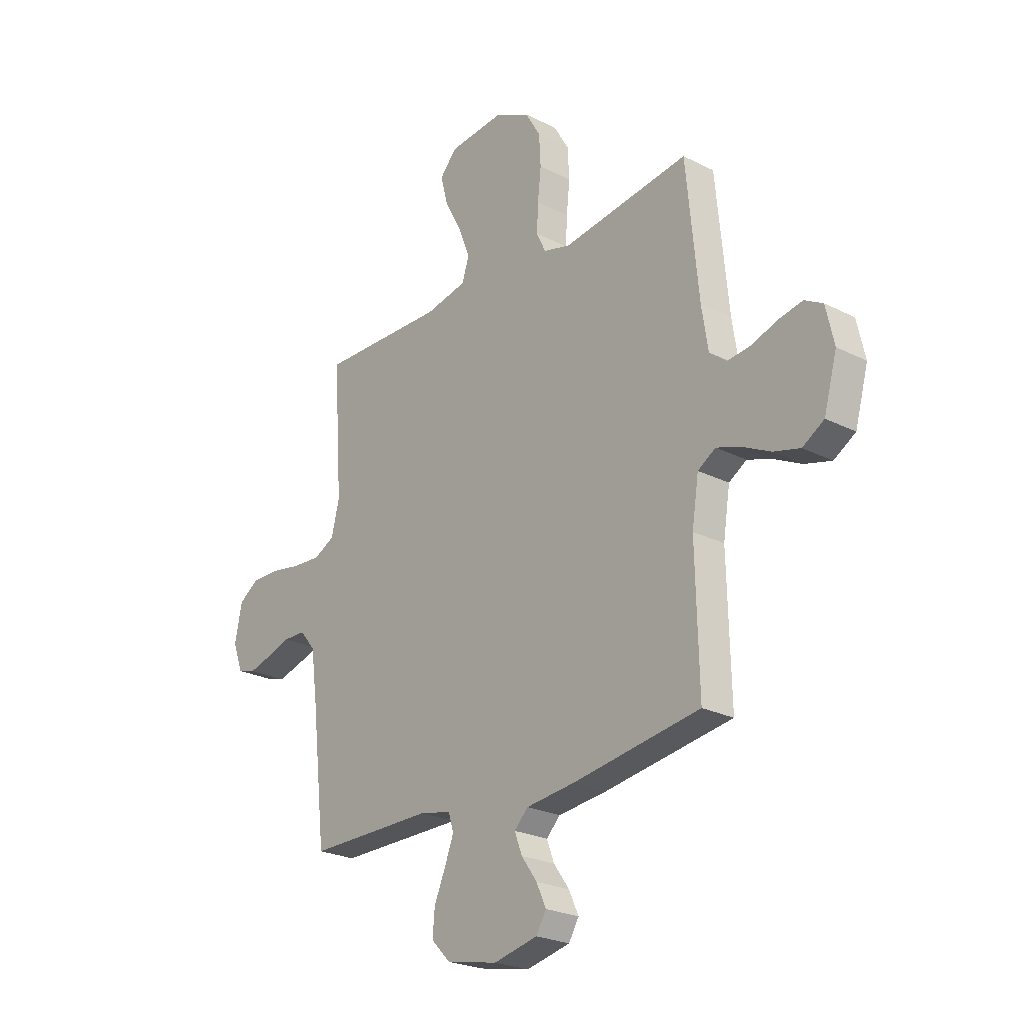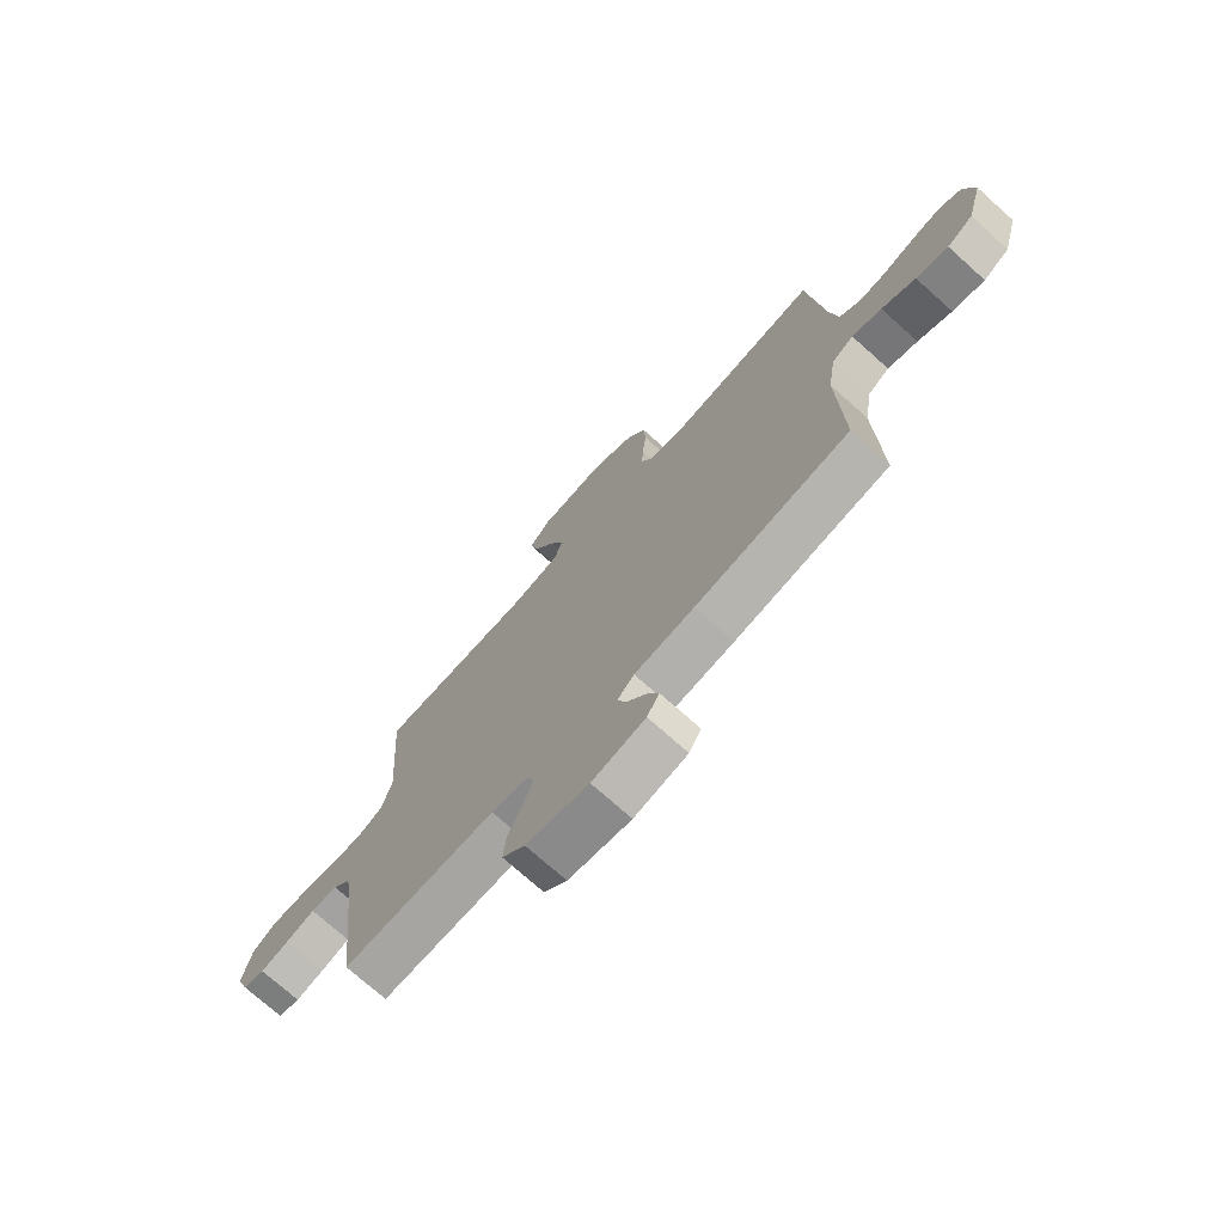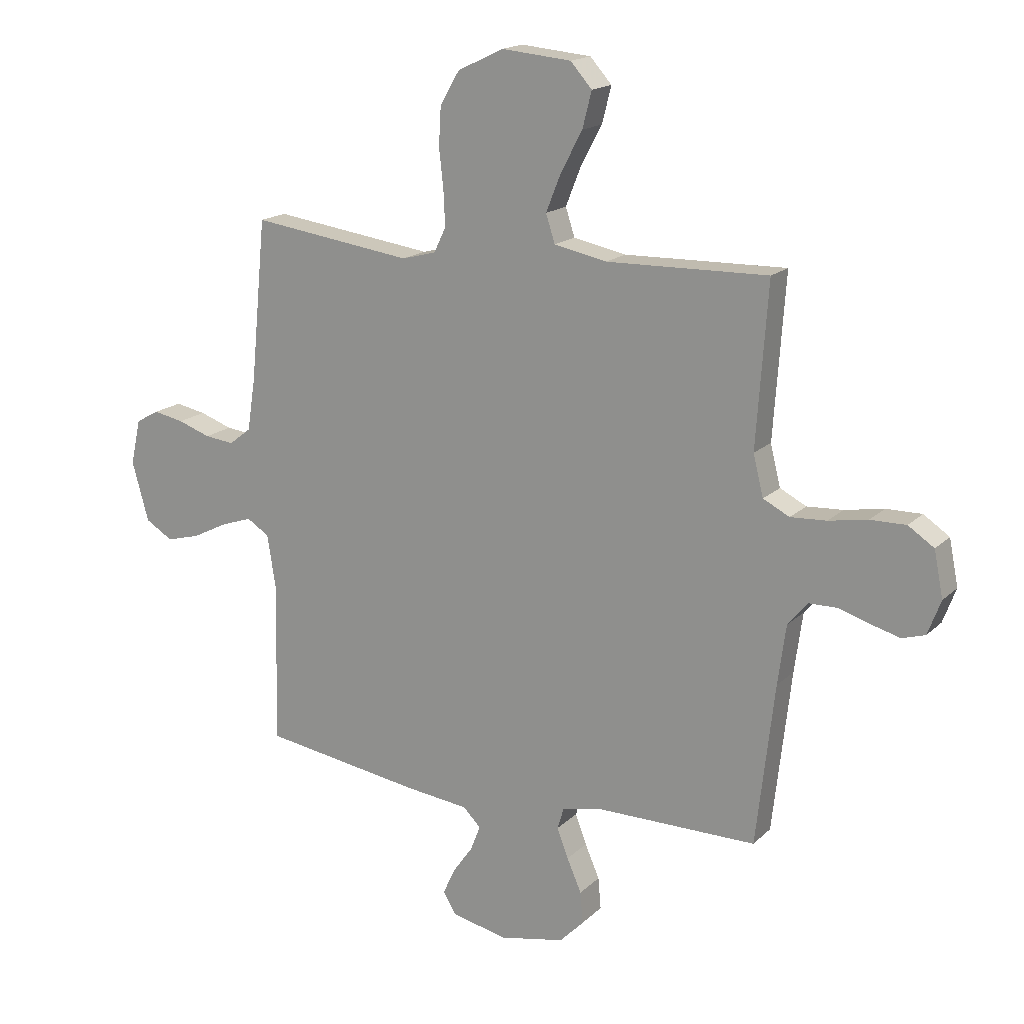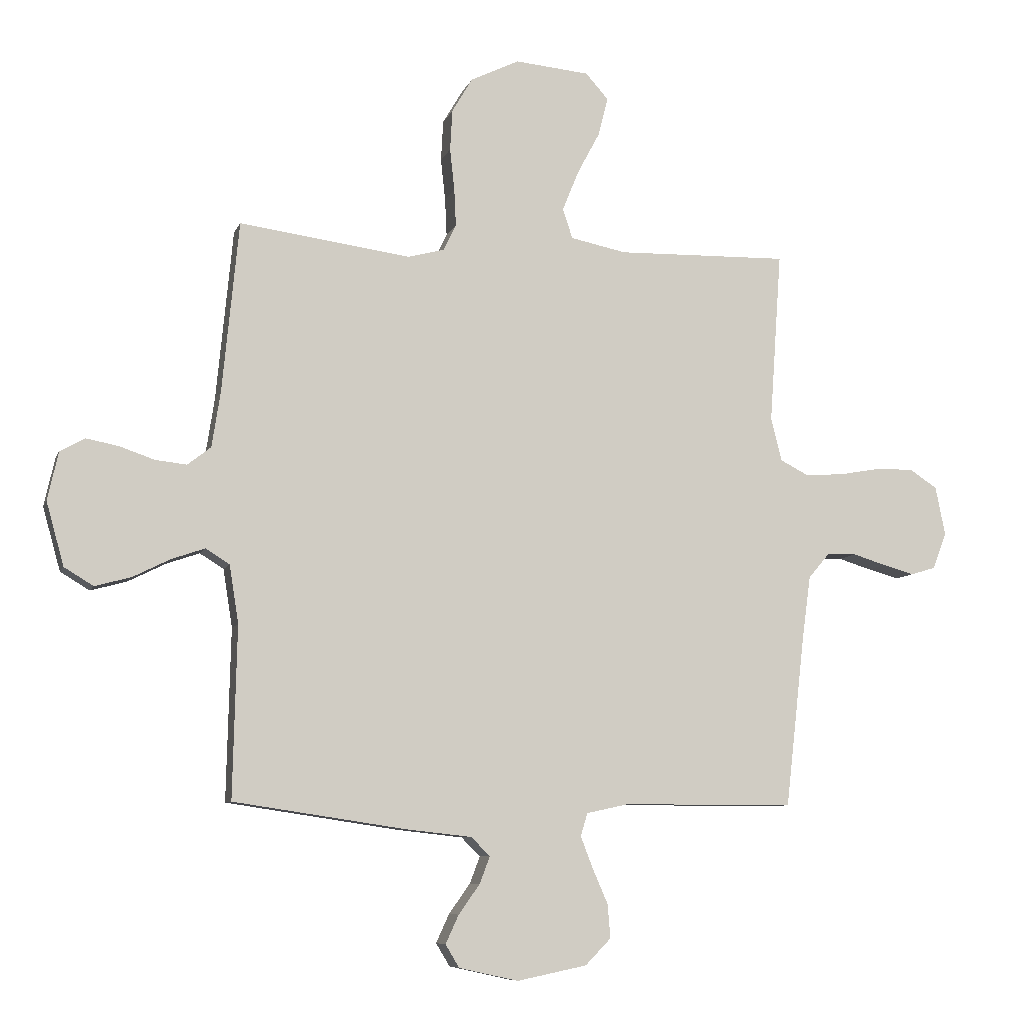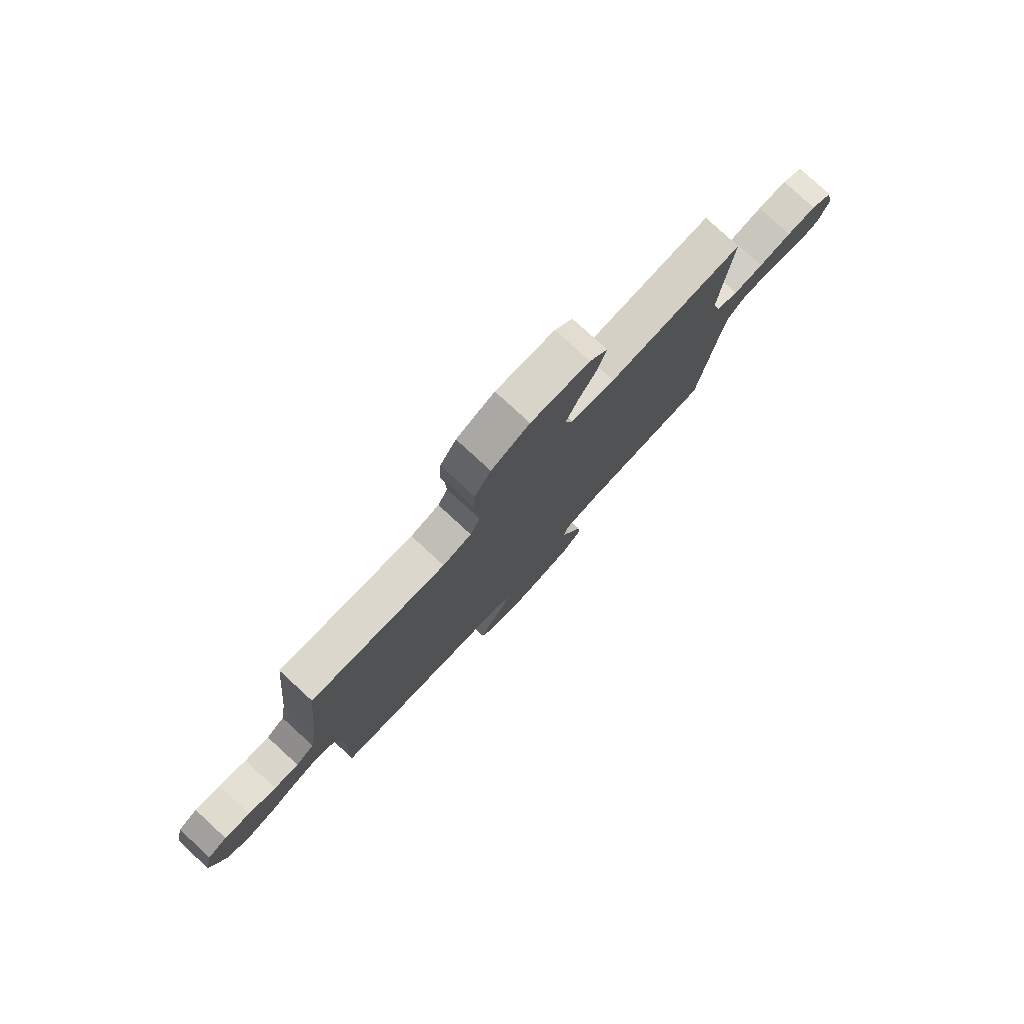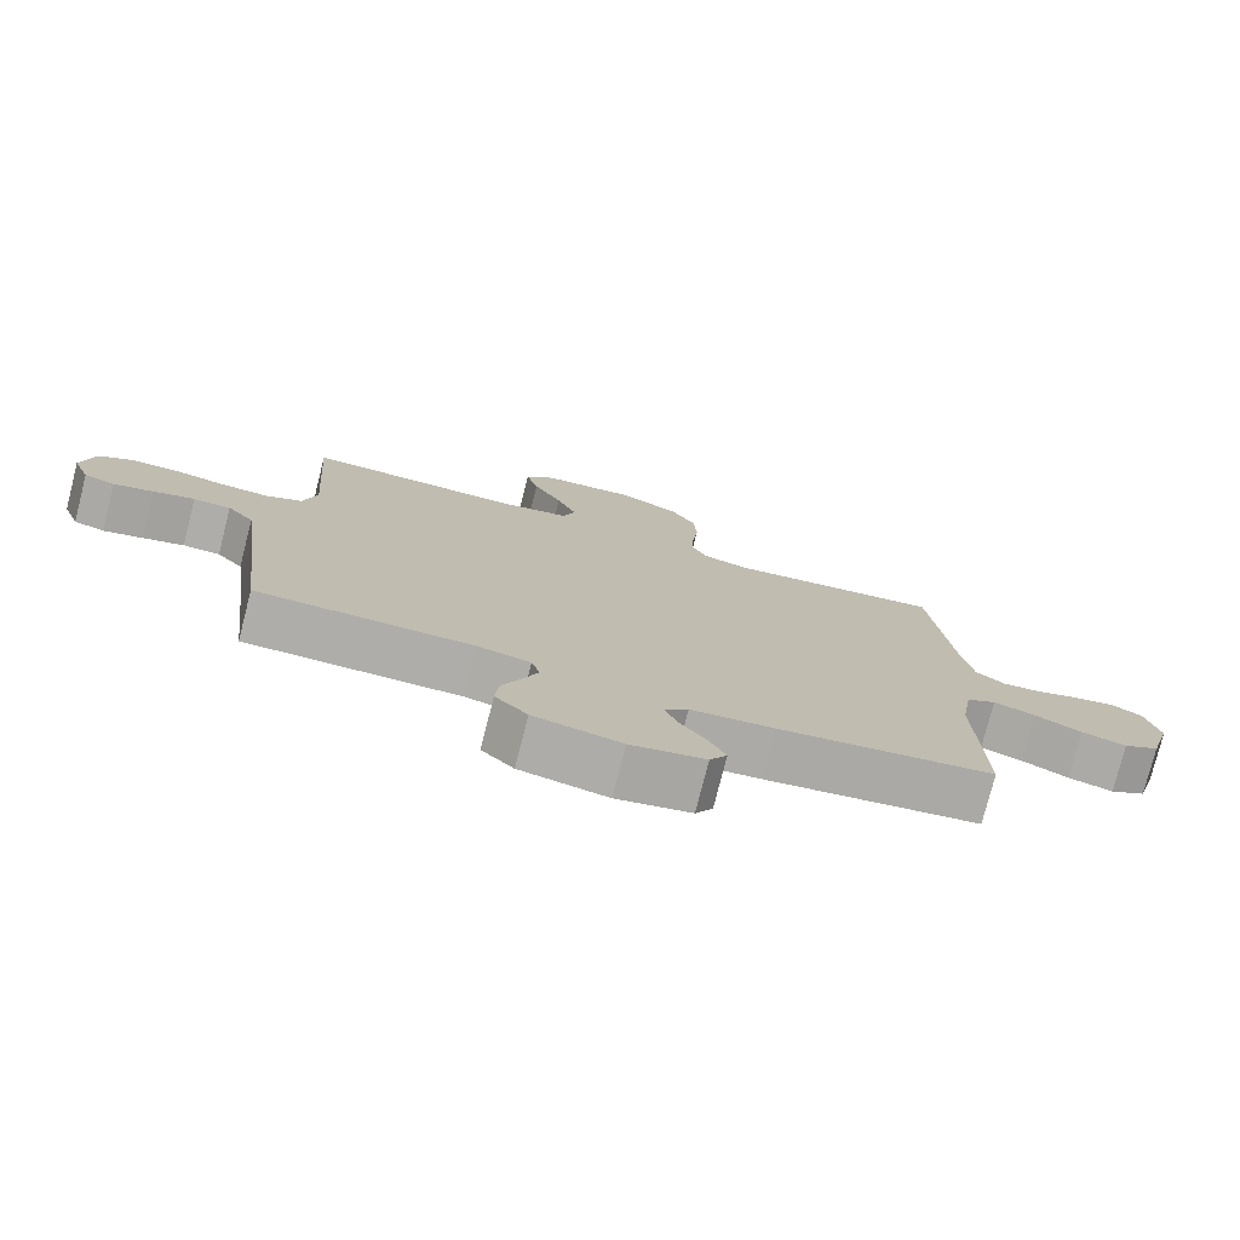
<metadata>
{"format":"obj","ext":"obj","renderer":"f3d","projection":"perspective","resolution":1024,"background":"white","views":[{"elev":-24.3,"azim":50.1,"up":"+Z"},{"elev":-73.6,"azim":48.2,"up":"+Z"},{"elev":17.0,"azim":-150.3,"up":"+Z"},{"elev":-8.0,"azim":164.9,"up":"+Z"},{"elev":79.3,"azim":132.6,"up":"+Z"},{"elev":-77.1,"azim":-14.3,"up":"+Z"}]}
</metadata>
<code>
v -0.5 0.07 0.5
v -0.2 0.07 0.493
v -0.102 0.07 0.513
v -0.085 0.07 0.565
v -0.113 0.07 0.635
v -0.153 0.07 0.71
v -0.17 0.07 0.777
v -0.13 0.07 0.822
v 0 0.07 0.834
v 0.085 0.07 0.793
v 0.121 0.07 0.732
v 0.125 0.07 0.66
v 0.117 0.07 0.587
v 0.114 0.07 0.522
v 0.136 0.07 0.476
v 0.2 0.07 0.459
v 0.5 0.07 0.5
v 0.529 0.07 0.2
v 0.544 0.07 0.103
v 0.585 0.07 0.071
v 0.64 0.07 0.077
v 0.701 0.07 0.098
v 0.758 0.07 0.109
v 0.801 0.07 0.085
v 0.82 0.07 0
v 0.789 0.07 -0.111
v 0.738 0.07 -0.142
v 0.675 0.07 -0.125
v 0.609 0.07 -0.092
v 0.551 0.07 -0.072
v 0.509 0.07 -0.098
v 0.493 0.07 -0.2
v 0.5 0.07 -0.5
v 0.2 0.07 -0.545
v 0.083 0.07 -0.558
v 0.05 0.07 -0.591
v 0.068 0.07 -0.638
v 0.105 0.07 -0.69
v 0.128 0.07 -0.74
v 0.104 0.07 -0.78
v 0 0.07 -0.803
v -0.122 0.07 -0.778
v -0.167 0.07 -0.732
v -0.162 0.07 -0.673
v -0.135 0.07 -0.611
v -0.114 0.07 -0.556
v -0.126 0.07 -0.516
v -0.2 0.07 -0.5
v -0.5 0.07 -0.5
v -0.534 0.07 -0.2
v -0.549 0.07 -0.089
v -0.586 0.07 -0.045
v -0.638 0.07 -0.044
v -0.696 0.07 -0.062
v -0.751 0.07 -0.077
v -0.794 0.07 -0.064
v -0.818 0.07 0
v -0.801 0.07 0.085
v -0.753 0.07 0.117
v -0.687 0.07 0.116
v -0.614 0.07 0.103
v -0.547 0.07 0.099
v -0.498 0.07 0.124
v -0.479 0.07 0.2
v -0.5 0 0.5
v -0.2 0 0.493
v -0.102 0 0.513
v -0.085 0 0.565
v -0.113 0 0.635
v -0.153 0 0.71
v -0.17 0 0.777
v -0.13 0 0.822
v 0 0 0.834
v 0.085 0 0.793
v 0.121 0 0.732
v 0.125 0 0.66
v 0.117 0 0.587
v 0.114 0 0.522
v 0.136 0 0.476
v 0.2 0 0.459
v 0.5 0 0.5
v 0.529 0 0.2
v 0.544 0 0.103
v 0.585 0 0.071
v 0.64 0 0.077
v 0.701 0 0.098
v 0.758 0 0.109
v 0.801 0 0.085
v 0.82 0 0
v 0.789 0 -0.111
v 0.738 0 -0.142
v 0.675 0 -0.125
v 0.609 0 -0.092
v 0.551 0 -0.072
v 0.509 0 -0.098
v 0.493 0 -0.2
v 0.5 0 -0.5
v 0.2 0 -0.545
v 0.083 0 -0.558
v 0.05 0 -0.591
v 0.068 0 -0.638
v 0.105 0 -0.69
v 0.128 0 -0.74
v 0.104 0 -0.78
v 0 0 -0.803
v -0.122 0 -0.778
v -0.167 0 -0.732
v -0.162 0 -0.673
v -0.135 0 -0.611
v -0.114 0 -0.556
v -0.126 0 -0.516
v -0.2 0 -0.5
v -0.5 0 -0.5
v -0.534 0 -0.2
v -0.549 0 -0.089
v -0.586 0 -0.045
v -0.638 0 -0.044
v -0.696 0 -0.062
v -0.751 0 -0.077
v -0.794 0 -0.064
v -0.818 0 0
v -0.801 0 0.085
v -0.753 0 0.117
v -0.687 0 0.116
v -0.614 0 0.103
v -0.547 0 0.099
v -0.498 0 0.124
v -0.479 0 0.2
f 59 60 61
f 58 59 61
f 57 58 61
f 56 57 61
f 55 56 61
f 54 55 61
f 53 54 61
f 52 53 61 62
f 51 52 62 63
f 48 49 50
f 51 63 64
f 50 51 64
f 48 50 64
f 47 48 64
f 43 44 45
f 42 43 45
f 41 42 45
f 40 41 45
f 39 40 45
f 38 39 45
f 37 38 45
f 36 37 45 46
f 35 36 46 47
f 64 1 2
f 47 64 2
f 35 47 2
f 34 35 2
f 33 34 2
f 32 33 2
f 27 28 29
f 26 27 29
f 25 26 29
f 24 25 29
f 23 24 29
f 22 23 29
f 21 22 29
f 20 21 29 30
f 19 20 30 31
f 16 17 18
f 18 19 31
f 16 18 31
f 15 16 31
f 11 12 13
f 10 11 13
f 9 10 13
f 8 9 13
f 7 8 13
f 6 7 13
f 5 6 13
f 4 5 13 14
f 3 4 14 15
f 15 31 32
f 3 15 32
f 2 3 32
f 125 124 123
f 125 123 122
f 125 122 121
f 125 121 120
f 125 120 119
f 125 119 118
f 125 118 117
f 126 125 117 116
f 127 126 116 115
f 114 113 112
f 128 127 115
f 128 115 114
f 128 114 112
f 128 112 111
f 109 108 107
f 109 107 106
f 109 106 105
f 109 105 104
f 109 104 103
f 109 103 102
f 109 102 101
f 110 109 101 100
f 111 110 100 99
f 66 65 128
f 66 128 111
f 66 111 99
f 66 99 98
f 66 98 97
f 66 97 96
f 93 92 91
f 93 91 90
f 93 90 89
f 93 89 88
f 93 88 87
f 93 87 86
f 93 86 85
f 94 93 85 84
f 95 94 84 83
f 82 81 80
f 95 83 82
f 95 82 80
f 95 80 79
f 77 76 75
f 77 75 74
f 77 74 73
f 77 73 72
f 77 72 71
f 77 71 70
f 77 70 69
f 78 77 69 68
f 79 78 68 67
f 96 95 79
f 96 79 67
f 96 67 66
f 1 65 66 2
f 2 66 67 3
f 3 67 68 4
f 4 68 69 5
f 5 69 70 6
f 6 70 71 7
f 7 71 72 8
f 8 72 73 9
f 9 73 74 10
f 10 74 75 11
f 11 75 76 12
f 12 76 77 13
f 13 77 78 14
f 14 78 79 15
f 15 79 80 16
f 16 80 81 17
f 17 81 82 18
f 18 82 83 19
f 19 83 84 20
f 20 84 85 21
f 21 85 86 22
f 22 86 87 23
f 23 87 88 24
f 24 88 89 25
f 25 89 90 26
f 26 90 91 27
f 27 91 92 28
f 28 92 93 29
f 29 93 94 30
f 30 94 95 31
f 31 95 96 32
f 32 96 97 33
f 33 97 98 34
f 34 98 99 35
f 35 99 100 36
f 36 100 101 37
f 37 101 102 38
f 38 102 103 39
f 39 103 104 40
f 40 104 105 41
f 41 105 106 42
f 42 106 107 43
f 43 107 108 44
f 44 108 109 45
f 45 109 110 46
f 46 110 111 47
f 47 111 112 48
f 48 112 113 49
f 49 113 114 50
f 50 114 115 51
f 51 115 116 52
f 52 116 117 53
f 53 117 118 54
f 54 118 119 55
f 55 119 120 56
f 56 120 121 57
f 57 121 122 58
f 58 122 123 59
f 59 123 124 60
f 60 124 125 61
f 61 125 126 62
f 62 126 127 63
f 63 127 128 64
f 64 128 65 1

</code>
